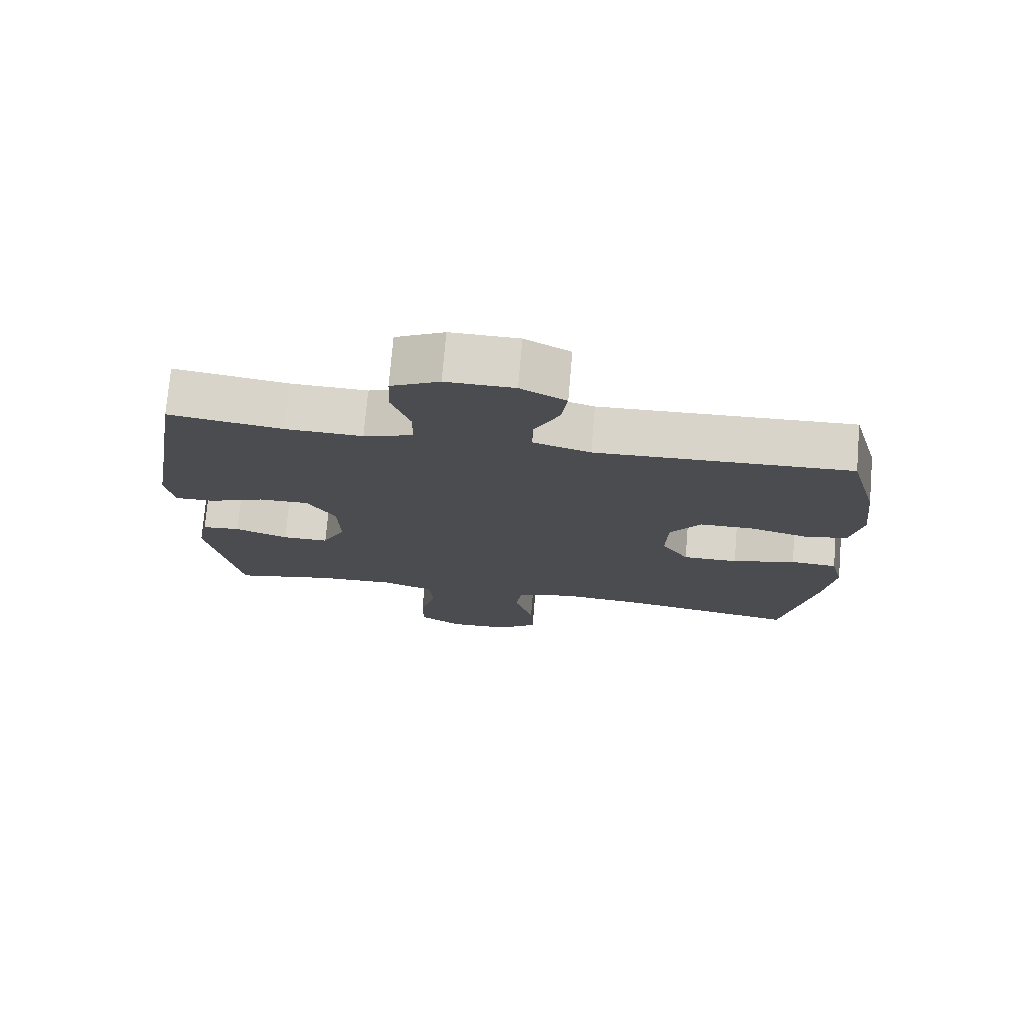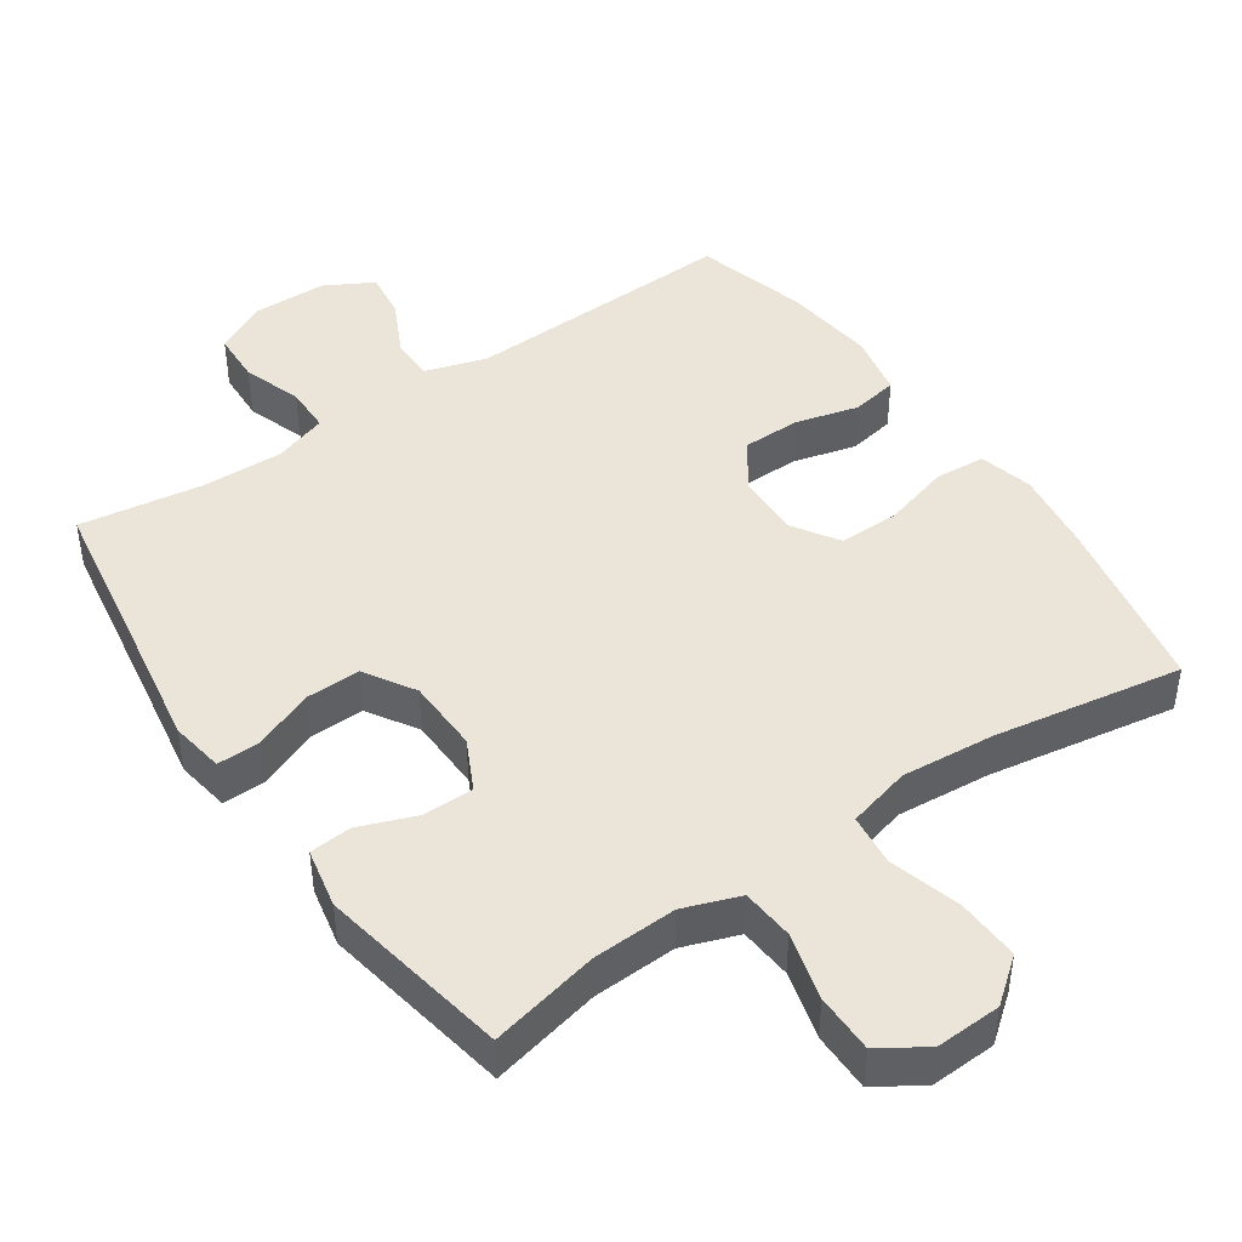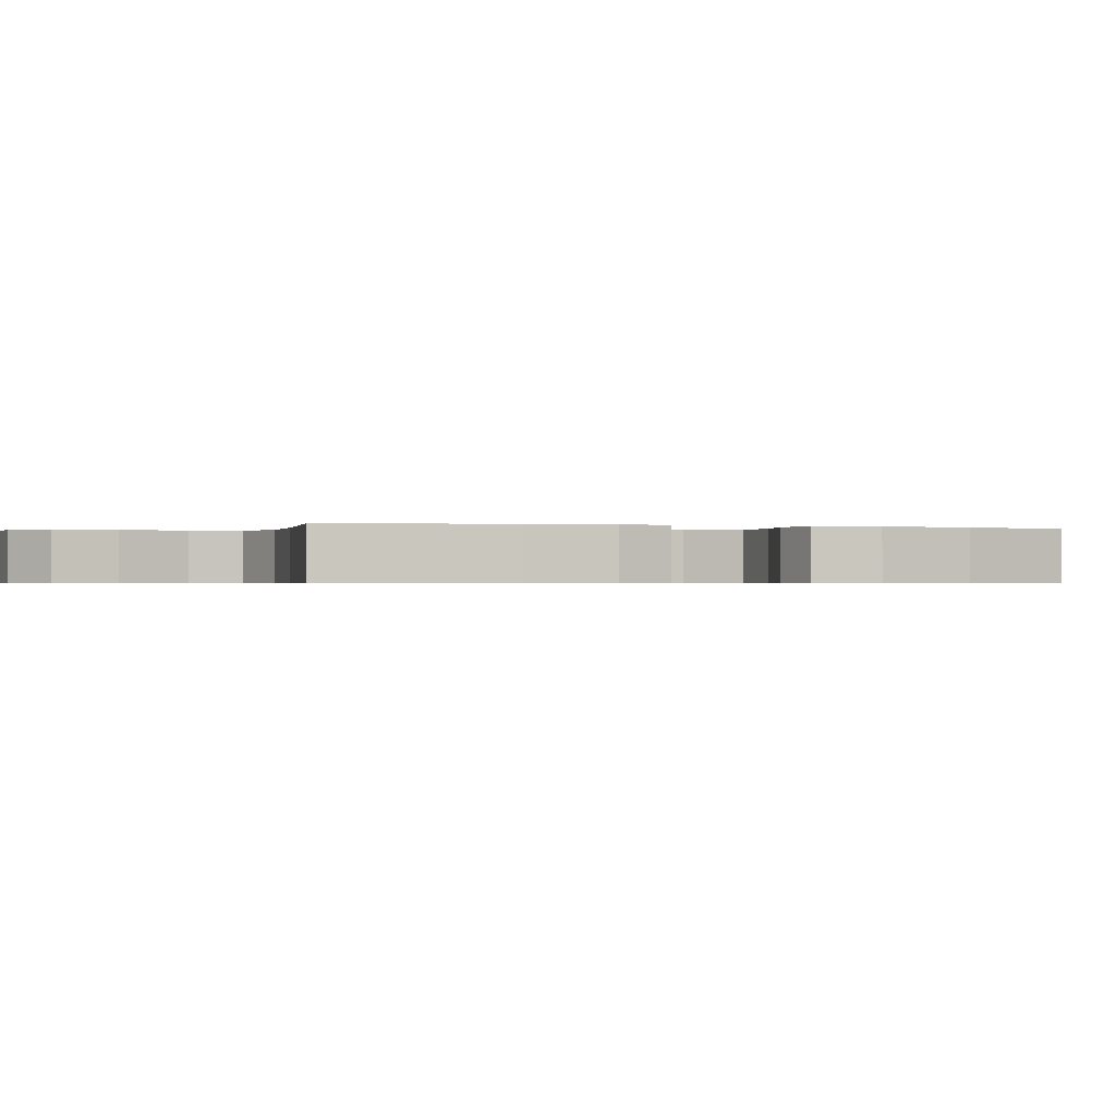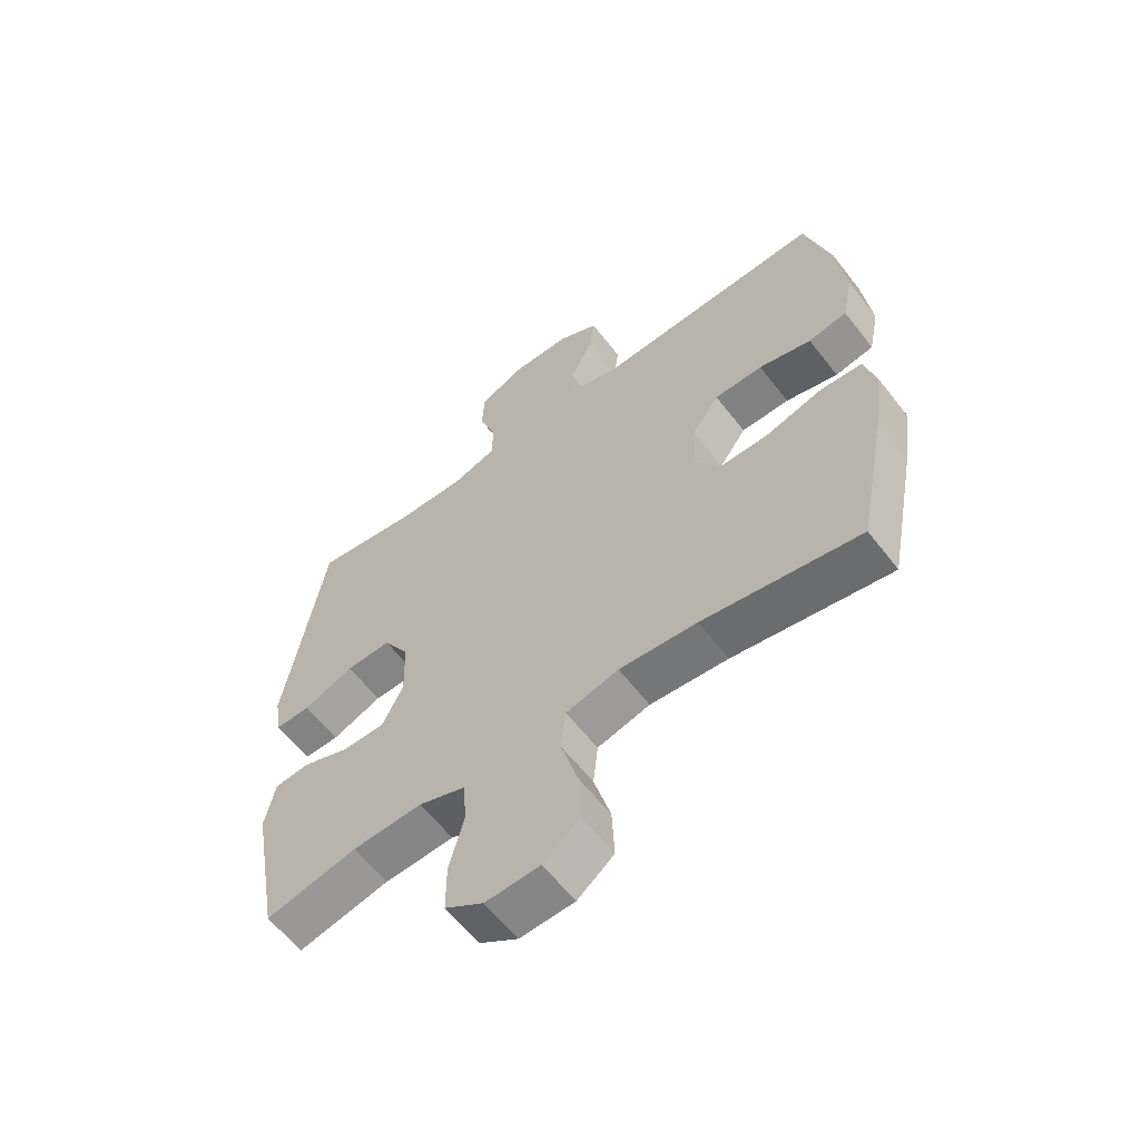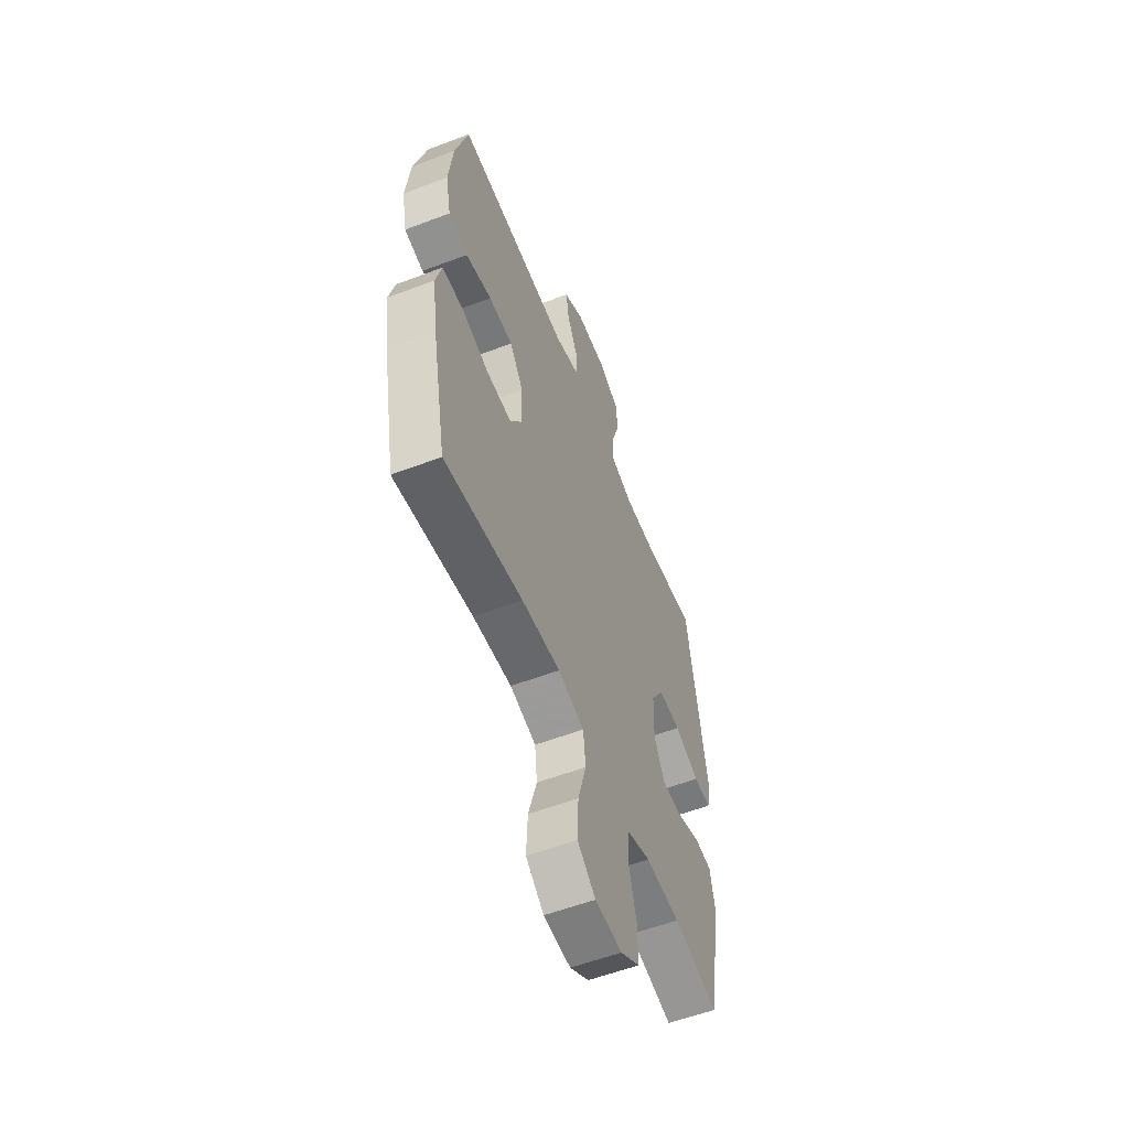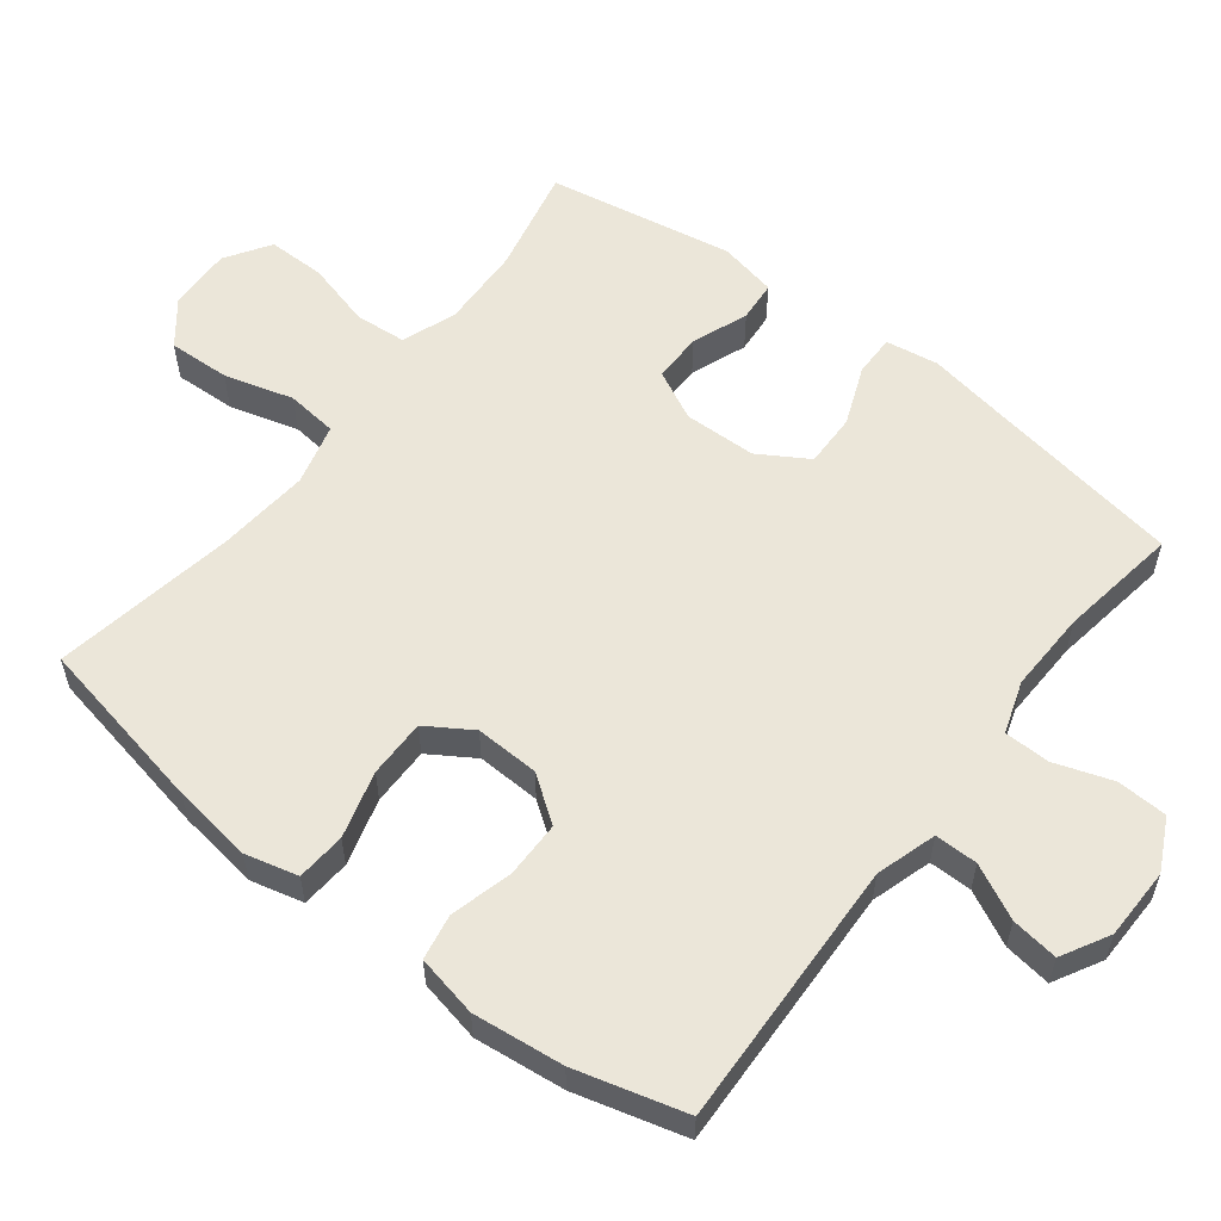
<metadata>
{"format":"obj","ext":"obj","renderer":"f3d","projection":"perspective","resolution":1024,"background":"white","views":[{"elev":74.9,"azim":-175.1,"up":"+Z"},{"elev":44.7,"azim":145.6,"up":"+Y"},{"elev":-0.5,"azim":-109.4,"up":"+Y"},{"elev":-60.4,"azim":-142.4,"up":"+Z"},{"elev":-56.8,"azim":-68.4,"up":"+Z"},{"elev":57.2,"azim":-52.1,"up":"+Y"}]}
</metadata>
<code>
v 0.5 0.07 0.5
v 0.545 0.07 0.224
v 0.565 0.07 0.105
v 0.553 0.07 0.03
v 0.494 0.07 0.031
v 0.41 0.07 0.065
v 0.334 0.07 0.067
v 0.291 0.07 -0.003
v 0.288 0.07 -0.106
v 0.323 0.07 -0.177
v 0.393 0.07 -0.177
v 0.473 0.07 -0.147
v 0.531 0.07 -0.152
v 0.548 0.07 -0.235
v 0.5 0.07 -0.5
v 0.348 0.07 -0.466
v 0.231 0.07 -0.461
v 0.153 0.07 -0.489
v 0.147 0.07 -0.562
v 0.172 0.07 -0.656
v 0.172 0.07 -0.738
v 0.108 0.07 -0.779
v 0.017 0.07 -0.775
v -0.044 0.07 -0.727
v -0.04 0.07 -0.639
v -0.012 0.07 -0.541
v -0.02 0.07 -0.468
v -0.108 0.07 -0.445
v -0.238 0.07 -0.456
v -0.5 0.07 -0.5
v -0.549 0.07 -0.25
v -0.565 0.07 -0.135
v -0.546 0.07 -0.06
v -0.476 0.07 -0.055
v -0.381 0.07 -0.082
v -0.298 0.07 -0.083
v -0.257 0.07 -0.019
v -0.26 0.07 0.072
v -0.306 0.07 0.137
v -0.387 0.07 0.138
v -0.475 0.07 0.115
v -0.54 0.07 0.127
v -0.558 0.07 0.215
v -0.543 0.07 0.344
v -0.5 0.07 0.5
v -0.118 0.07 0.484
v -0.032 0.07 0.51
v -0.032 0.07 0.571
v -0.07 0.07 0.648
v -0.079 0.07 0.715
v -0.011 0.07 0.752
v 0.091 0.07 0.753
v 0.164 0.07 0.716
v 0.167 0.07 0.644
v 0.139 0.07 0.562
v 0.14 0.07 0.497
v 0.214 0.07 0.472
v 0.329 0.07 0.475
v 0.5 0 0.5
v 0.545 0 0.224
v 0.565 0 0.105
v 0.553 0 0.03
v 0.494 0 0.031
v 0.41 0 0.065
v 0.334 0 0.067
v 0.291 0 -0.003
v 0.288 0 -0.106
v 0.323 0 -0.177
v 0.393 0 -0.177
v 0.473 0 -0.147
v 0.531 0 -0.152
v 0.548 0 -0.235
v 0.5 0 -0.5
v 0.348 0 -0.466
v 0.231 0 -0.461
v 0.153 0 -0.489
v 0.147 0 -0.562
v 0.172 0 -0.656
v 0.172 0 -0.738
v 0.108 0 -0.779
v 0.017 0 -0.775
v -0.044 0 -0.727
v -0.04 0 -0.639
v -0.012 0 -0.541
v -0.02 0 -0.468
v -0.108 0 -0.445
v -0.238 0 -0.456
v -0.5 0 -0.5
v -0.549 0 -0.25
v -0.565 0 -0.135
v -0.546 0 -0.06
v -0.476 0 -0.055
v -0.381 0 -0.082
v -0.298 0 -0.083
v -0.257 0 -0.019
v -0.26 0 0.072
v -0.306 0 0.137
v -0.387 0 0.138
v -0.475 0 0.115
v -0.54 0 0.127
v -0.558 0 0.215
v -0.543 0 0.344
v -0.5 0 0.5
v -0.118 0 0.484
v -0.032 0 0.51
v -0.032 0 0.571
v -0.07 0 0.648
v -0.079 0 0.715
v -0.011 0 0.752
v 0.091 0 0.753
v 0.164 0 0.716
v 0.167 0 0.644
v 0.139 0 0.562
v 0.14 0 0.497
v 0.214 0 0.472
v 0.329 0 0.475
f 52 53 54 55
f 52 55 56
f 51 52 56
f 48 49 50 51
f 47 48 51 56
f 46 47 56 57
f 44 45 46
f 43 44 46 57
f 40 41 42 43
f 39 40 43 57
f 32 33 34 35
f 32 35 36
f 29 30 31 32
f 28 29 32 36
f 27 28 36 37
f 23 24 25 26
f 23 26 27
f 22 23 27
f 19 20 21 22
f 18 19 22 27
f 17 18 27 37
f 13 14 15 16
f 11 12 13 16
f 10 11 16 17
f 9 10 17 37
f 3 4 5 6
f 2 3 6 7
f 58 1 2 7
f 38 39 57 58
f 38 58 7 8
f 8 9 37 38
f 113 112 111 110
f 114 113 110
f 114 110 109
f 109 108 107 106
f 114 109 106 105
f 115 114 105 104
f 104 103 102
f 115 104 102 101
f 101 100 99 98
f 115 101 98 97
f 93 92 91 90
f 94 93 90
f 90 89 88 87
f 94 90 87 86
f 95 94 86 85
f 84 83 82 81
f 85 84 81
f 85 81 80
f 80 79 78 77
f 85 80 77 76
f 95 85 76 75
f 74 73 72 71
f 74 71 70 69
f 75 74 69 68
f 95 75 68 67
f 64 63 62 61
f 65 64 61 60
f 65 60 59 116
f 116 115 97 96
f 66 65 116 96
f 96 95 67 66
f 1 59 60 2
f 2 60 61 3
f 3 61 62 4
f 4 62 63 5
f 5 63 64 6
f 6 64 65 7
f 7 65 66 8
f 8 66 67 9
f 9 67 68 10
f 10 68 69 11
f 11 69 70 12
f 12 70 71 13
f 13 71 72 14
f 14 72 73 15
f 15 73 74 16
f 16 74 75 17
f 17 75 76 18
f 18 76 77 19
f 19 77 78 20
f 20 78 79 21
f 21 79 80 22
f 22 80 81 23
f 23 81 82 24
f 24 82 83 25
f 25 83 84 26
f 26 84 85 27
f 27 85 86 28
f 28 86 87 29
f 29 87 88 30
f 30 88 89 31
f 31 89 90 32
f 32 90 91 33
f 33 91 92 34
f 34 92 93 35
f 35 93 94 36
f 36 94 95 37
f 37 95 96 38
f 38 96 97 39
f 39 97 98 40
f 40 98 99 41
f 41 99 100 42
f 42 100 101 43
f 43 101 102 44
f 44 102 103 45
f 45 103 104 46
f 46 104 105 47
f 47 105 106 48
f 48 106 107 49
f 49 107 108 50
f 50 108 109 51
f 51 109 110 52
f 52 110 111 53
f 53 111 112 54
f 54 112 113 55
f 55 113 114 56
f 56 114 115 57
f 57 115 116 58
f 58 116 59 1

</code>
